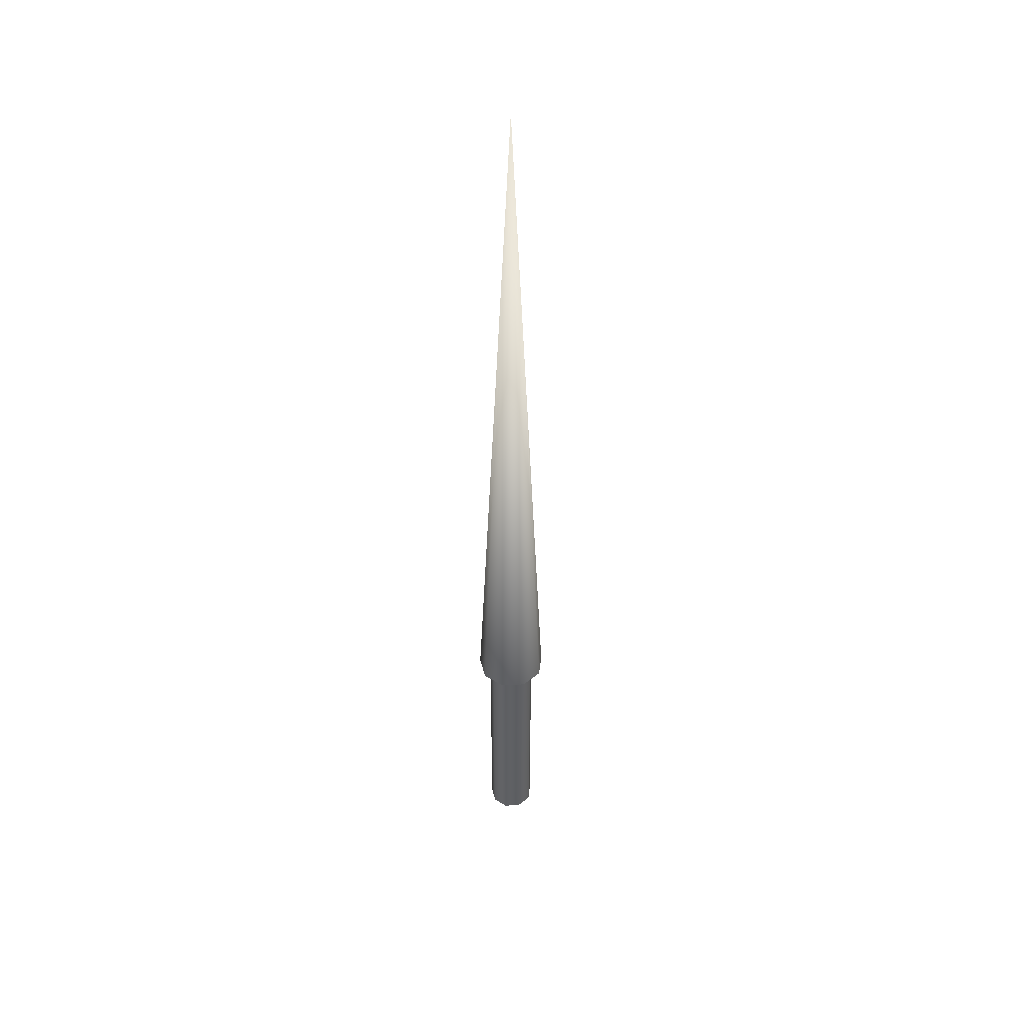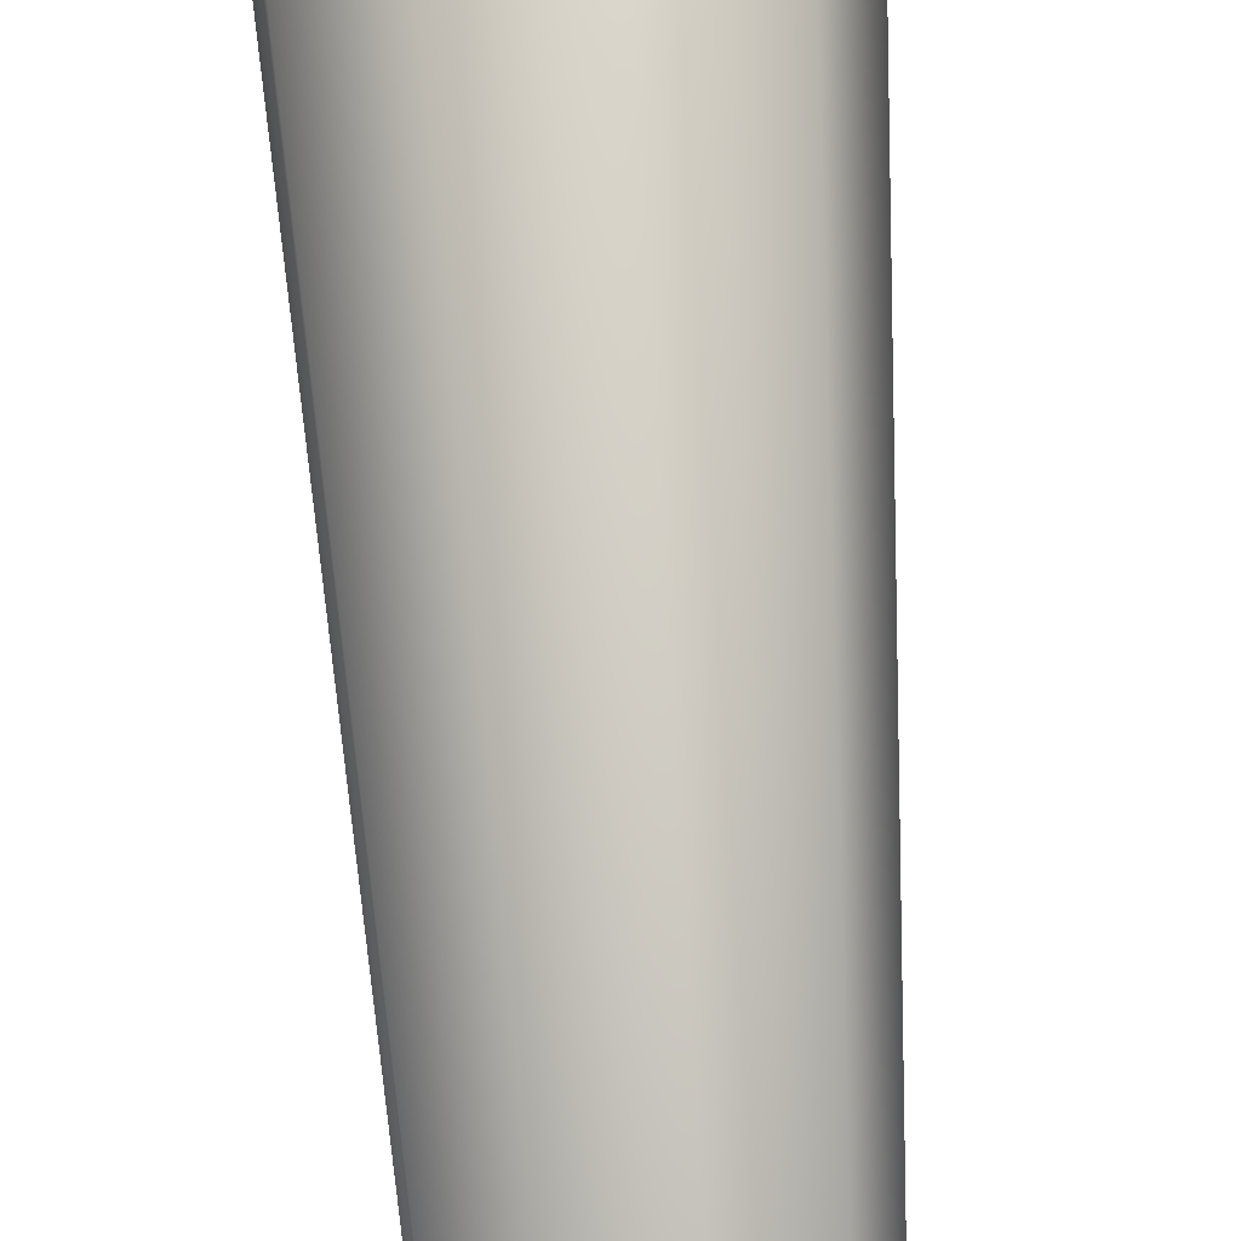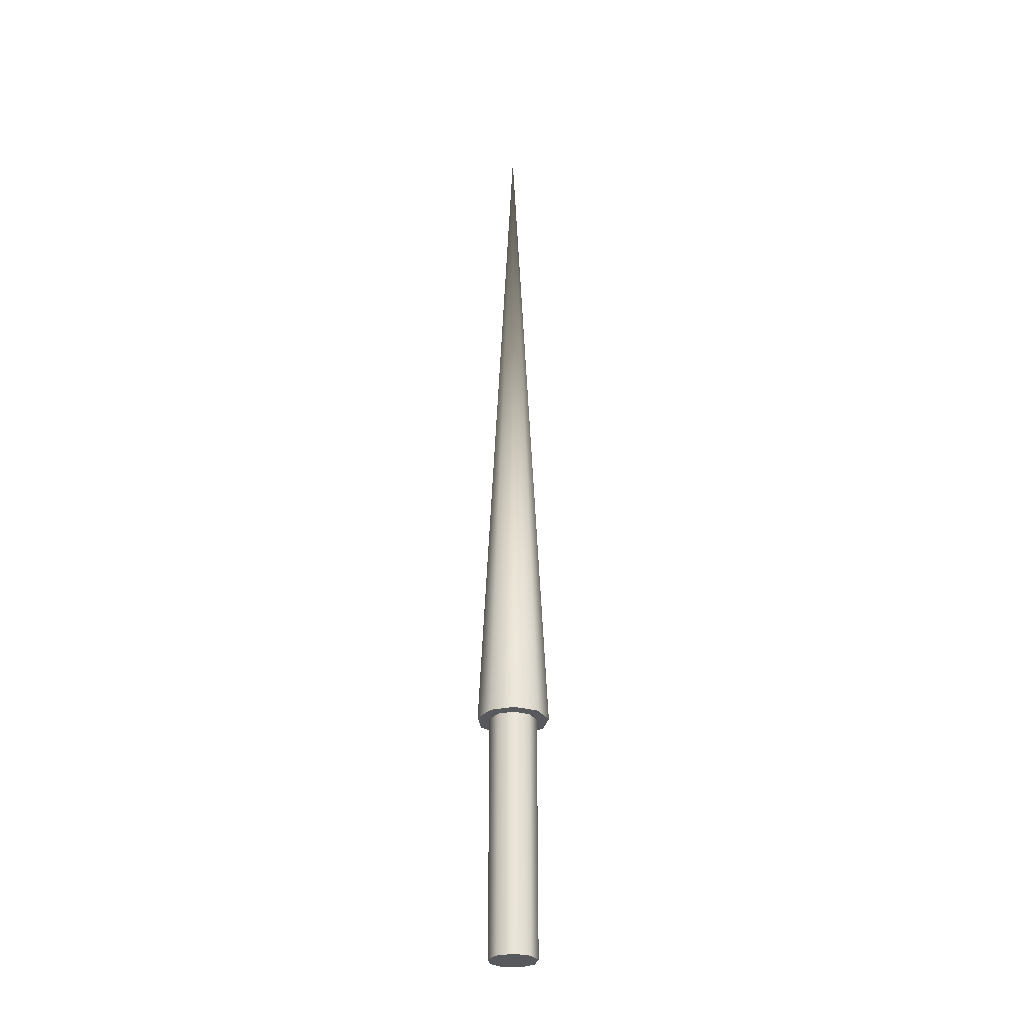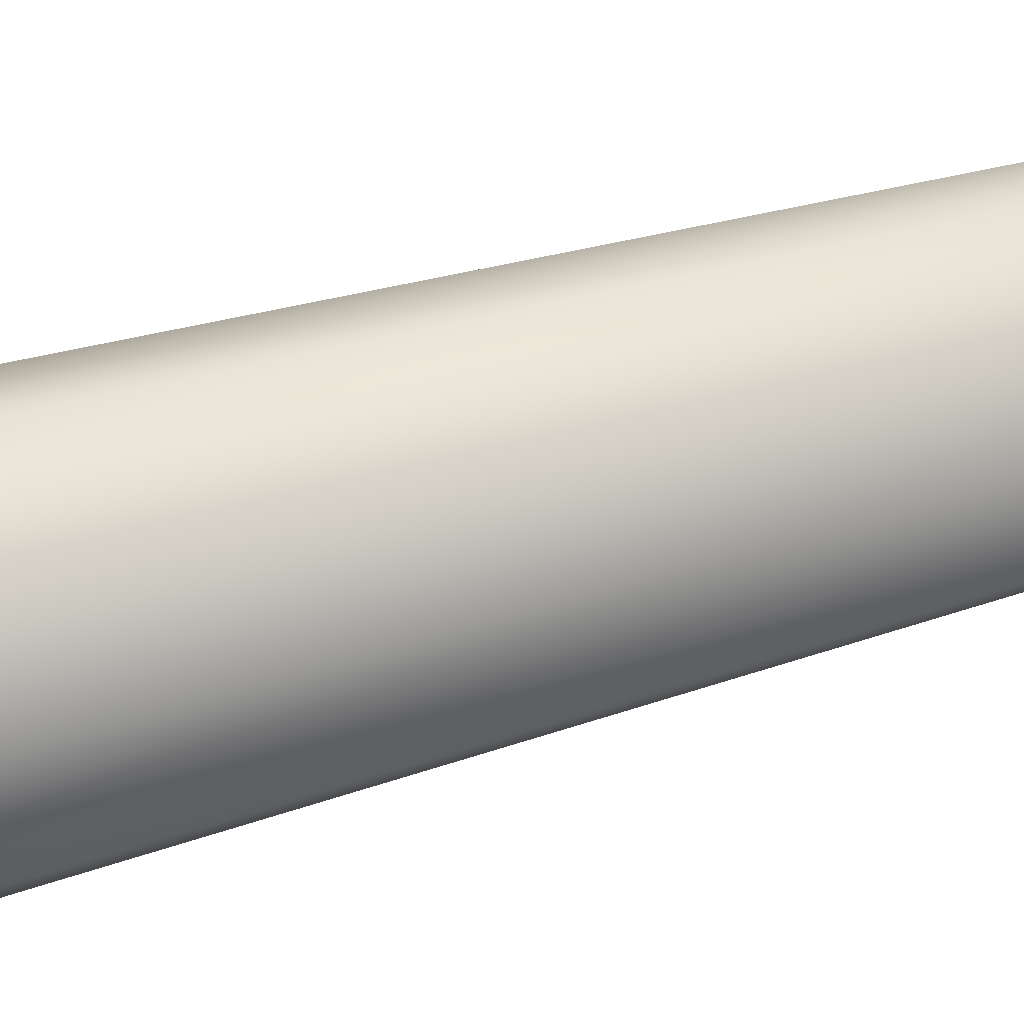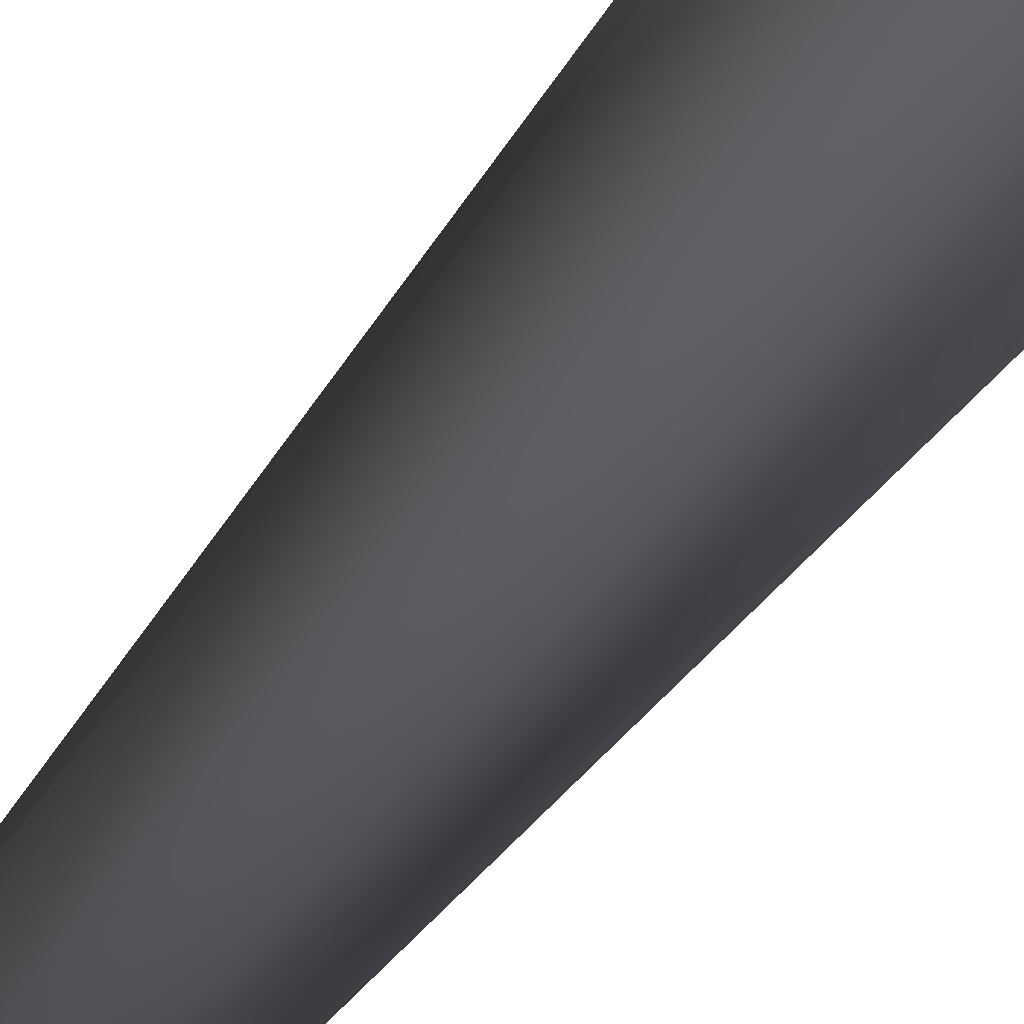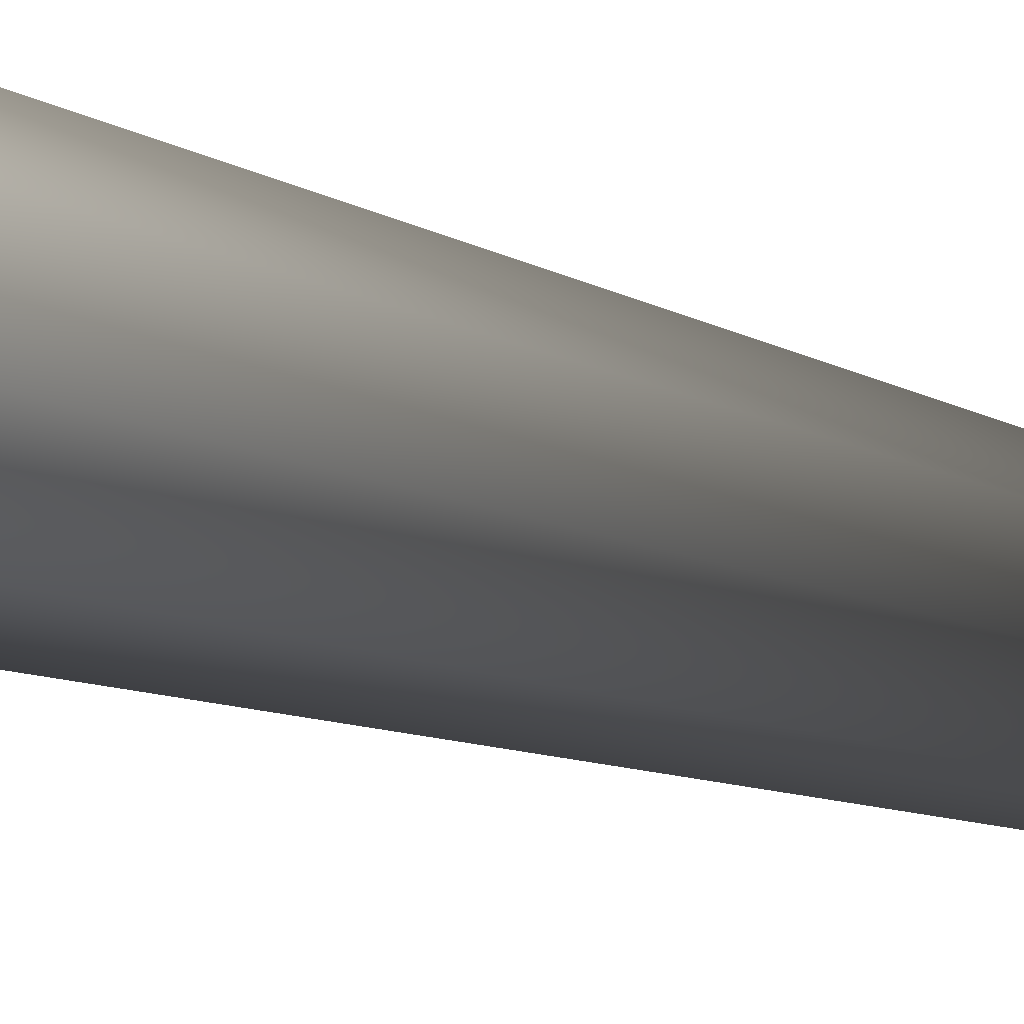
<metadata>
{"format":"obj","ext":"obj","renderer":"f3d","projection":"perspective","resolution":1024,"background":"white","views":[{"elev":43.3,"azim":-13.4,"up":"+Z"},{"elev":51.4,"azim":-3.1,"up":"+Y"},{"elev":-29.5,"azim":-152.4,"up":"+Z"},{"elev":-30.6,"azim":-64.0,"up":"+Y"},{"elev":-36.8,"azim":152.2,"up":"+Y"},{"elev":-13.3,"azim":-136.6,"up":"+Y"}]}
</metadata>
<code>
v 0.025 0 0
v 0.01915 0.01607 0
v 0.004341 0.02462 0
v -0.0125 0.02165 0
v -0.02349 0.008551 0
v -0.02349 -0.008551 0
v -0.0125 -0.02165 0
v 0.004341 -0.02462 0
v 0.01915 -0.01607 0
v 0.025 0 0
v 0.01915 0.01607 0
v 0.004341 0.02462 0
v -0.0125 0.02165 0
v -0.02349 0.008551 0
v -0.02349 -0.008551 0
v -0.0125 -0.02165 0
v 0.004341 -0.02462 0
v 0.01915 -0.01607 0
v 0.025 0 0.25
v 0.01915 0.01607 0.25
v 0.004341 0.02462 0.25
v -0.0125 0.02165 0.25
v -0.02349 0.008551 0.25
v -0.02349 -0.008551 0.25
v -0.0125 -0.02165 0.25
v 0.004341 -0.02462 0.25
v 0.01915 -0.01607 0.25
v 0.025 0 0.25
v 0.01915 0.01607 0.25
v 0.004341 0.02462 0.25
v -0.0125 0.02165 0.25
v -0.02349 0.008551 0.25
v -0.02349 -0.008551 0.25
v -0.0125 -0.02165 0.25
v 0.004341 -0.02462 0.25
v 0.01915 -0.01607 0.25
v 0.0375 0 0.25
v 0.02873 0.02411 0.25
v 0.006512 0.03693 0.25
v -0.01875 0.03248 0.25
v -0.03524 0.01283 0.25
v -0.03524 -0.01283 0.25
v -0.01875 -0.03248 0.25
v 0.006512 -0.03693 0.25
v 0.02873 -0.02411 0.25
v 0 0 1
v 0.0375 0 0.25
v 0.02873 0.02411 0.25
v 0.006512 0.03693 0.25
v -0.01875 0.03248 0.25
v -0.03524 0.01283 0.25
v -0.03524 -0.01283 0.25
v -0.01875 -0.03248 0.25
v 0.006512 -0.03693 0.25
v 0.02873 -0.02411 0.25
f 1 3 2
f 1 4 3
f 1 5 4
f 1 6 5
f 1 7 6
f 1 8 7
f 1 9 8
f 10 20 19
f 10 11 20
f 11 21 20
f 11 12 21
f 12 22 21
f 12 13 22
f 13 23 22
f 13 14 23
f 14 24 23
f 14 15 24
f 15 25 24
f 15 16 25
f 16 26 25
f 16 17 26
f 17 27 26
f 17 18 27
f 18 19 27
f 18 10 19
f 28 38 37
f 28 29 38
f 29 39 38
f 29 30 39
f 30 40 39
f 30 31 40
f 31 41 40
f 31 32 41
f 32 42 41
f 32 33 42
f 33 43 42
f 33 34 43
f 34 44 43
f 34 35 44
f 35 45 44
f 35 36 45
f 36 37 45
f 36 28 37
f 46 47 48
f 46 48 49
f 46 49 50
f 46 50 51
f 46 51 52
f 46 52 53
f 46 53 54
f 46 54 55
f 46 55 47

</code>
